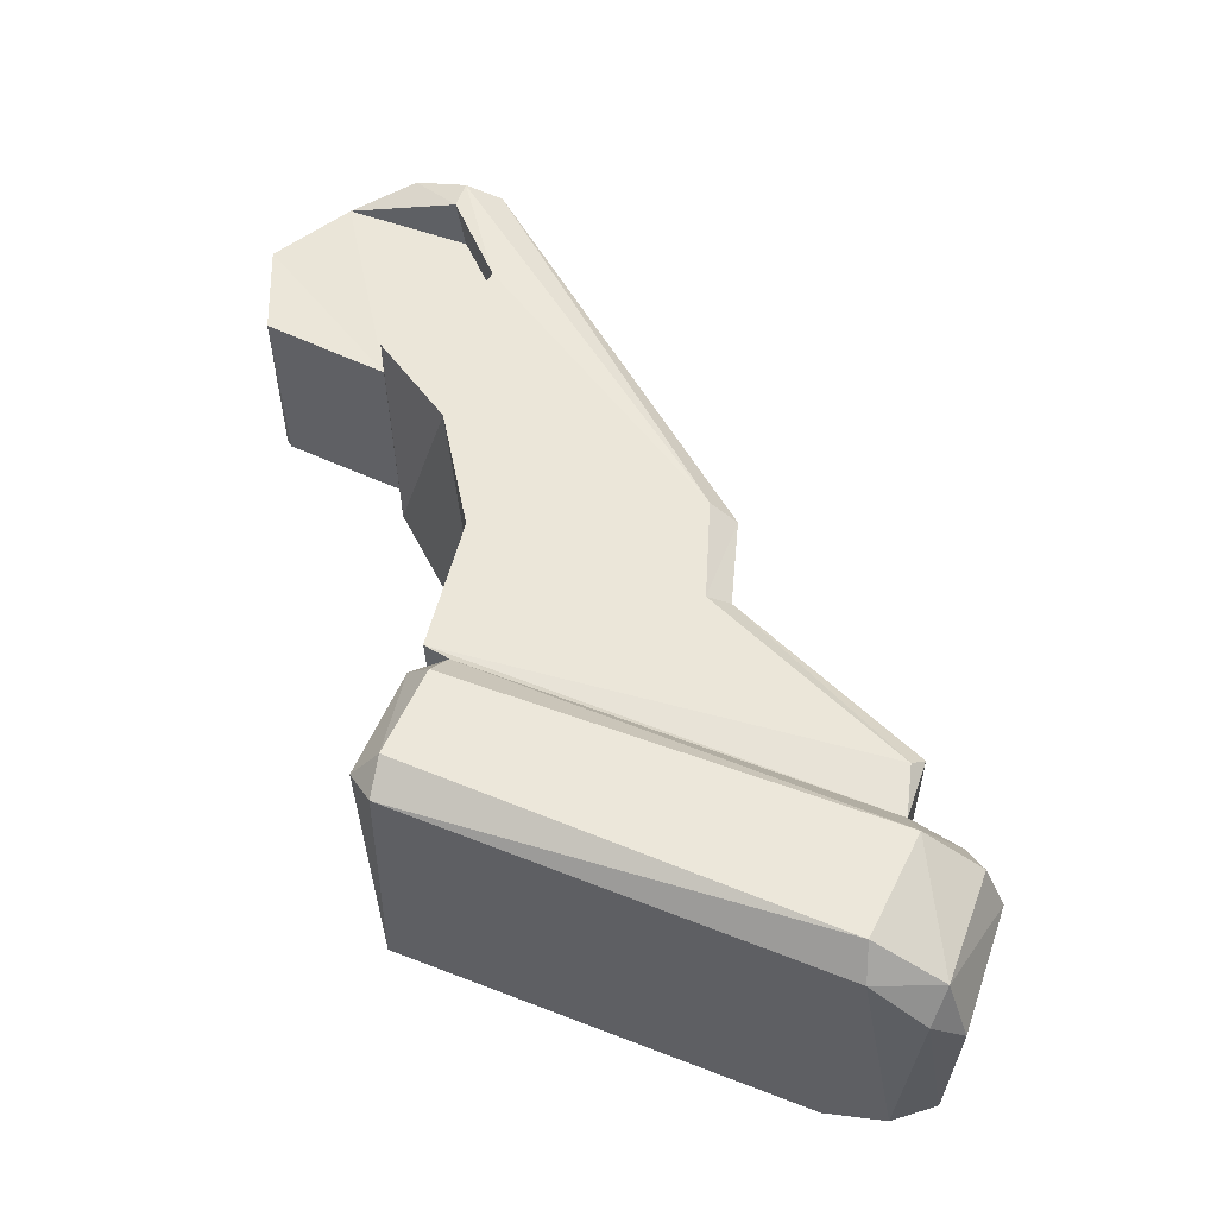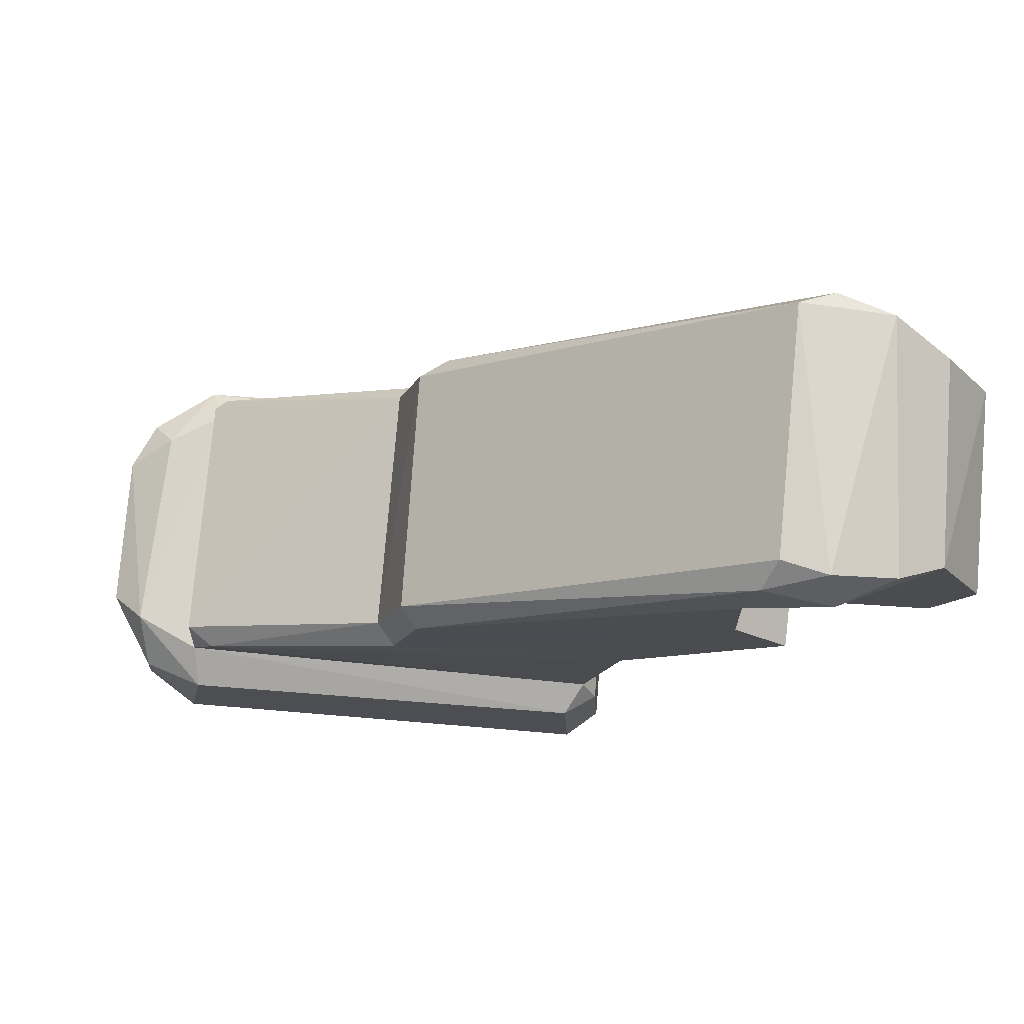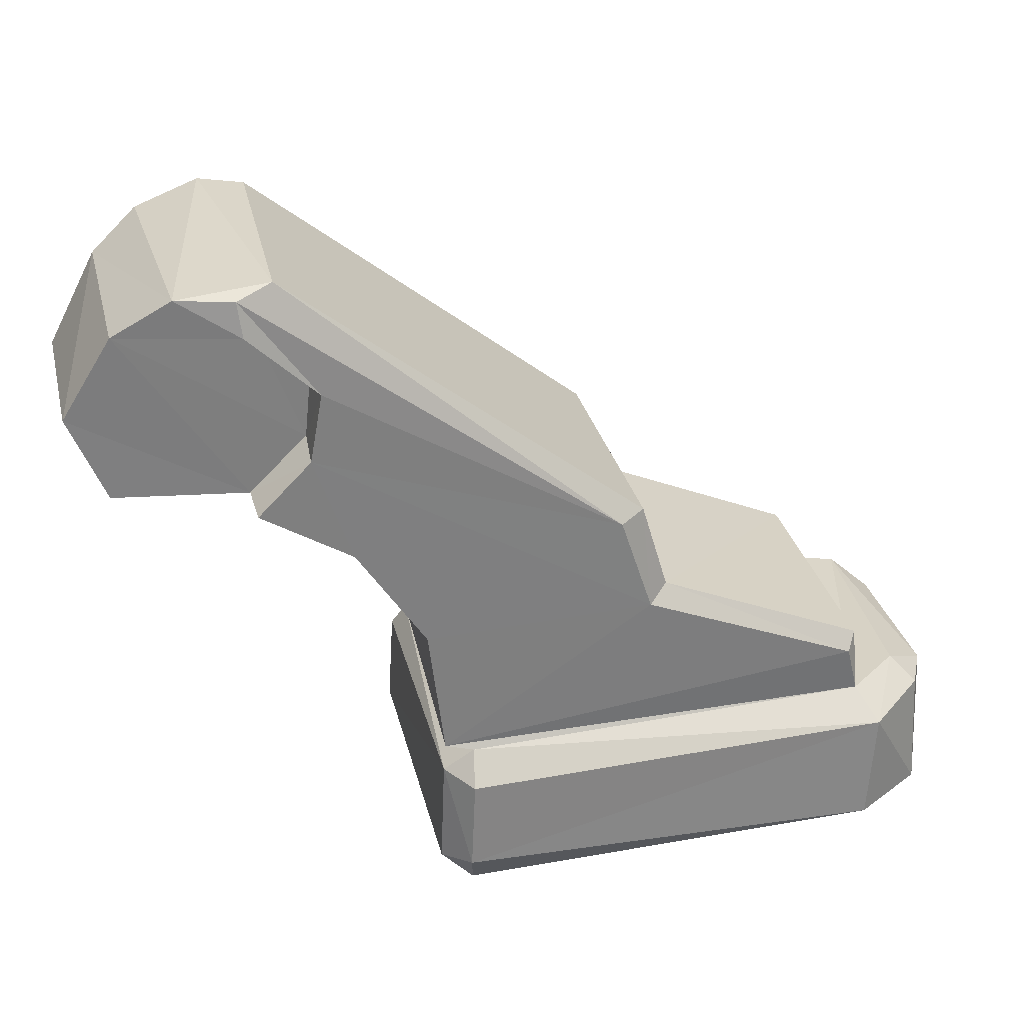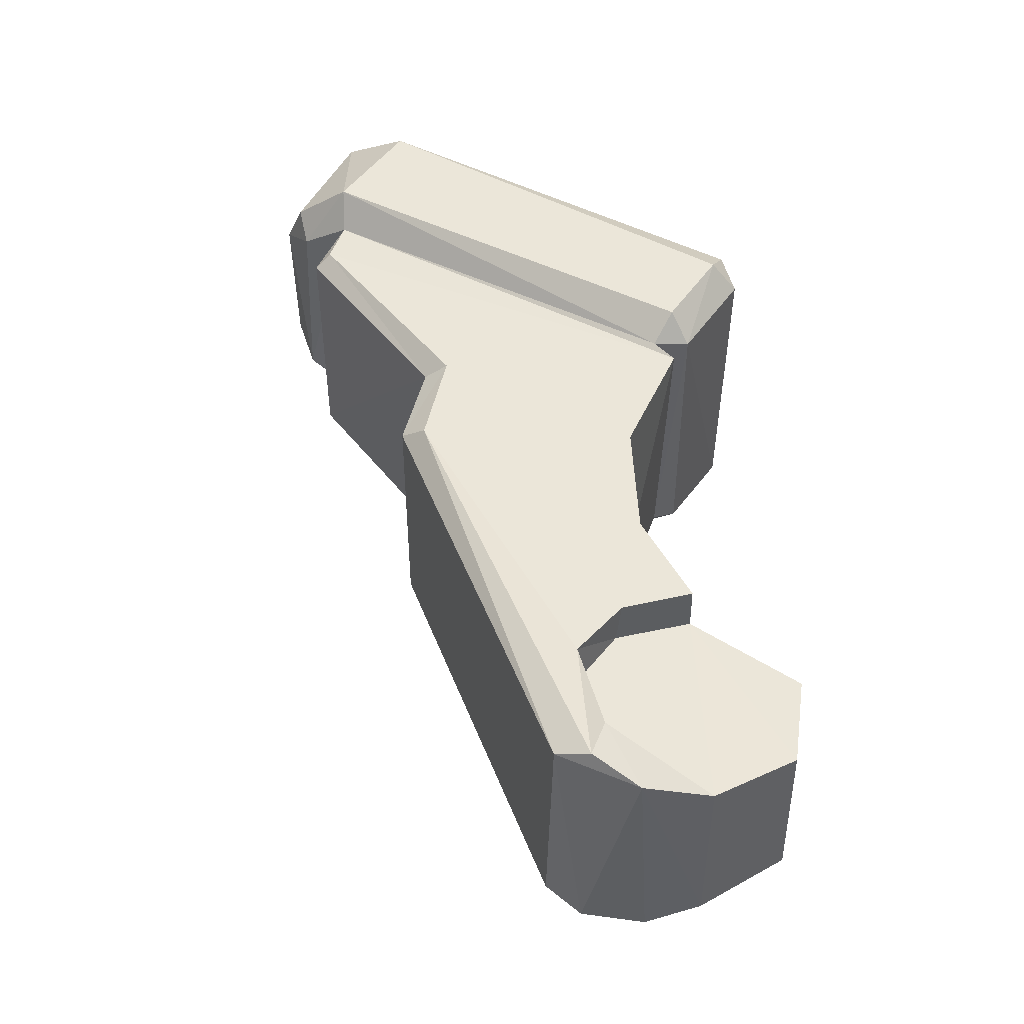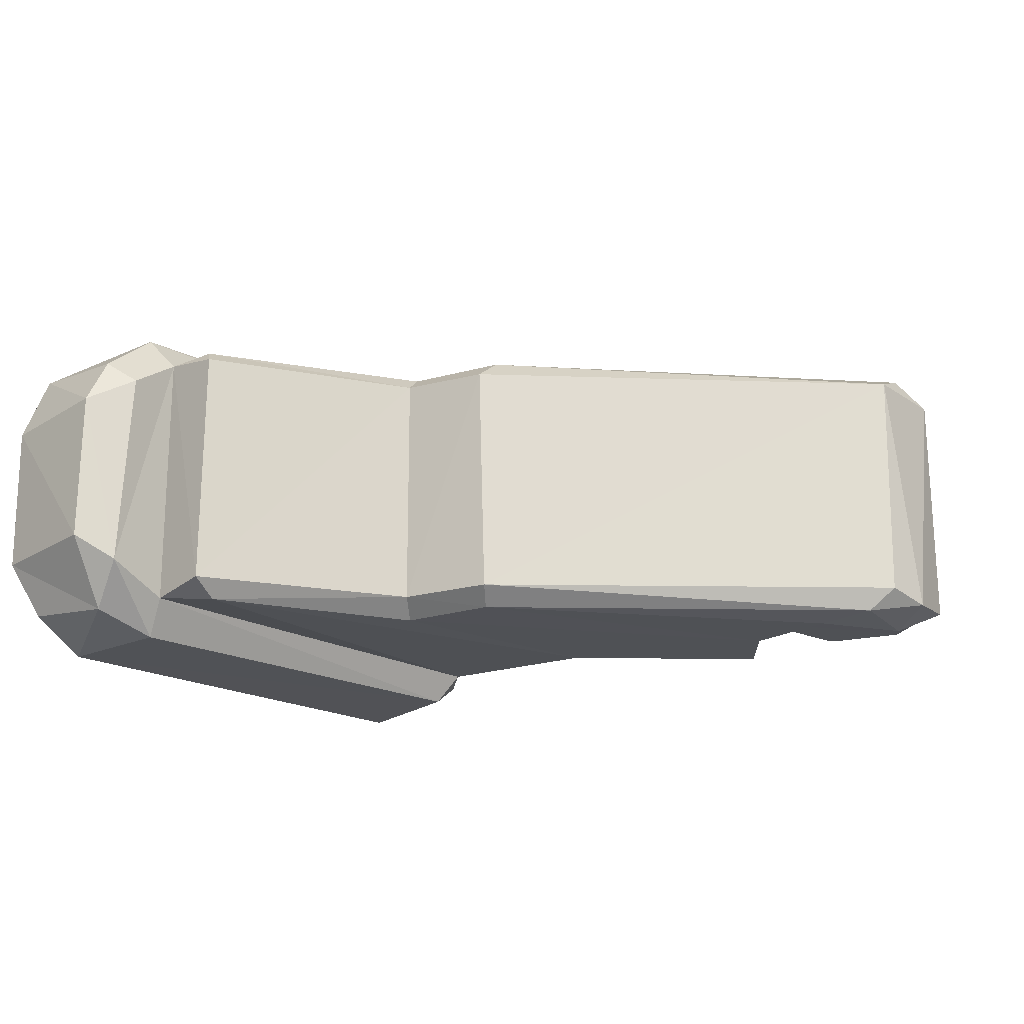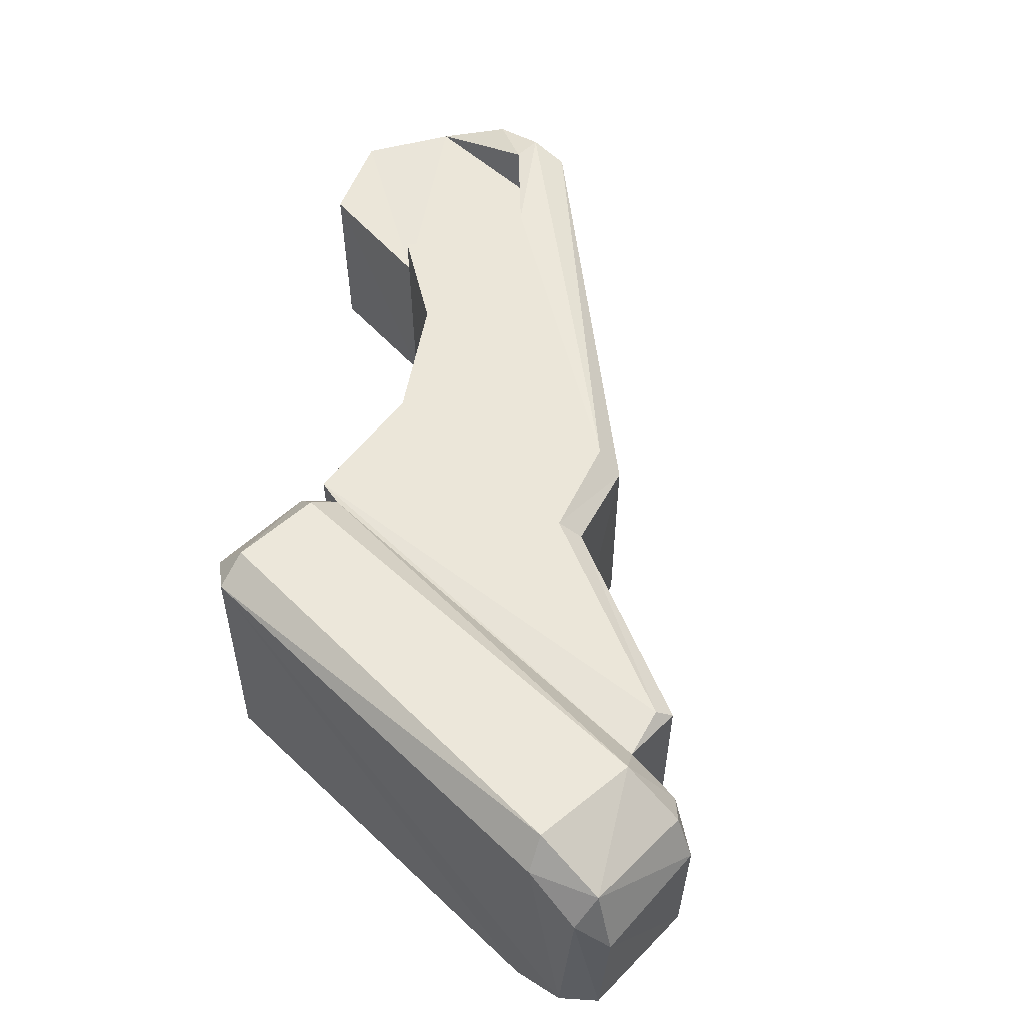
<metadata>
{"format":"obj","ext":"obj","renderer":"f3d","projection":"perspective","resolution":1024,"background":"white","views":[{"elev":57.1,"azim":21.4,"up":"+Z"},{"elev":75.0,"azim":-175.4,"up":"+Y"},{"elev":30.5,"azim":-13.5,"up":"+Y"},{"elev":47.9,"azim":-149.4,"up":"+Z"},{"elev":-19.7,"azim":136.5,"up":"+Z"},{"elev":56.9,"azim":44.1,"up":"+Z"}]}
</metadata>
<code>
o l_finger_tip
v -0.02284 0.02505 -0.006282
v -0.01994 0.02723 -0.007669
v -0.01655 0.02593 -0.009289
v -0.01916 0.0277 0.007847
v -0.01542 0.0256 0.009388
v -0.01566 0.02774 0.008943
v -0.02281 0.02506 0.006376
v -0.0159 0.02857 -0.008108
v -0.01341 0.02833 0.007968
v -0.01306 0.02833 -0.007385
v 0.01086 0.004482 0.00795
v 0.01085 0.004554 -0.007814
v 0.009227 0.0101 0.007725
v 0.02441 -0.005447 -0.008542
v 0.02434 -0.001405 -0.007894
v 0.02445 -0.005448 0.008655
v 0.02428 -0.001334 0.007964
v -0.01174 0.01728 0.00625
v -0.0119 0.017 0.009152
v -0.0111 0.02137 0.009151
v -0.01126 0.02191 0.00625
v -0.01474 0.02531 0.006251
v -0.01289 0.02475 -0.006247
v -0.02596 0.02001 0.006249
v -0.02592 0.01919 -0.00625
v -0.02402 0.01489 -0.00625
v -0.02369 0.01452 0.00625
v 0.008993 0.01045 -0.007854
v 0.02267 -0.001757 -0.00906
v -0.01157 0.02316 -0.00915
v -0.01138 0.01772 -0.006249
v -0.01177 0.01723 -0.00915
v -0.002565 -0.01565 0.009938
v -0.002884 -0.01345 0.01124
v -0.004498 -0.01416 0.00904
v 0.03069 -0.006507 0.004747
v 0.02779 -0.004934 0.006427
v 0.02925 -0.006387 0.007717
v 0.02846 -0.005074 -0.00672
v 0.03067 -0.006703 -0.005112
v 0.02911 -0.01562 0.0064
v 0.02834 -0.01581 -0.007123
v 0.03072 -0.01459 -0.005439
v 0.03101 -0.0143 0.004149
v 0.0294 -0.01388 0.008508
v 0.02545 -0.01582 0.009185
v 0.02486 -0.01421 0.01115
v -0.01524 0.01364 0.00915
v -0.01533 0.01377 0.00625
v 0.009523 0.003696 0.009089
v 0.02362 -0.002291 0.008899
v 0.007483 0.009931 0.009046
v -0.01533 0.01389 -0.00625
v -0.02352 0.01448 -0.00625
v -0.02394 0.01478 -0.00625
v -0.01222 0.02675 -0.008861
v 0.007957 0.009495 -0.009032
v 0.009694 0.003603 -0.009067
v -0.01522 0.01374 -0.009151
v -0.003134 -0.0156 -0.009402
v -0.004504 -0.01351 -0.009556
v -0.004229 -0.007087 0.009029
v -0.00259 -0.007528 0.01105
v 0.02546 -0.007093 0.01081
v 0.02791 -0.007498 -0.009591
v 0.02536 -0.01386 -0.01117
v 0.02881 -0.0138 -0.008944
v 0.02444 -0.0157 -0.009814
v -0.00245 -0.01417 -0.0112
v -0.009527 0.01006 0.00915
v -0.00514 0.003329 0.00915
v -0.004111 -0.005168 0.009141
v -0.003246 -0.005767 -0.008916
v -0.005385 0.00497 -0.009151
v -0.00417 -0.007322 -0.00944
v -0.002285 -0.005609 0.009366
v 0.02406 -0.00687 -0.01095
v -0.002121 -0.006786 -0.0109
f 1 2 3
f 4 5 6
f 4 7 5
f 3 2 8
f 8 4 9
f 8 9 10
f 11 12 13
f 14 15 16
f 16 15 17
f 18 19 20
f 18 20 21
f 21 20 5
f 21 5 22
f 4 6 9
f 1 3 23
f 7 1 24
f 24 1 25
f 1 7 4
f 1 4 2
f 4 8 2
f 5 7 22
f 25 26 27
f 25 27 24
f 10 9 28
f 28 9 13
f 12 28 13
f 12 11 15
f 15 11 17
f 14 29 15
f 23 3 30
f 23 30 31
f 31 30 32
f 33 34 35
f 36 37 38
f 16 37 39
f 36 40 39
f 37 36 39
f 41 42 43
f 41 43 44
f 44 45 41
f 41 45 46
f 45 47 46
f 48 19 49
f 19 18 49
f 50 51 11
f 51 17 11
f 50 11 13
f 50 13 52
f 6 52 9
f 52 13 9
f 25 1 53
f 1 31 53
f 1 23 31
f 25 53 54
f 26 25 54
f 18 21 22
f 7 18 22
f 18 7 49
f 7 24 49
f 49 24 27
f 27 26 55
f 55 54 27
f 8 10 56
f 3 8 56
f 28 56 10
f 28 12 57
f 58 57 12
f 12 15 29
f 58 12 29
f 53 31 59
f 31 32 59
f 33 35 60
f 35 61 60
f 35 34 62
f 62 34 63
f 34 33 47
f 47 33 46
f 36 38 45
f 36 45 44
f 45 38 64
f 47 45 64
f 16 64 37
f 38 37 64
f 65 39 40
f 16 39 14
f 40 36 44
f 43 40 44
f 66 67 42
f 66 42 68
f 67 43 42
f 68 33 60
f 42 33 68
f 46 42 41
f 46 33 42
f 60 61 69
f 17 51 16
f 20 52 6
f 5 20 6
f 50 70 71
f 20 19 52
f 50 71 72
f 16 51 72
f 50 19 70
f 70 19 48
f 19 50 52
f 51 50 72
f 49 53 59
f 53 49 27
f 54 53 27
f 73 72 74
f 72 71 74
f 71 70 74
f 74 70 59
f 70 48 59
f 48 49 59
f 32 58 74
f 30 56 57
f 32 74 59
f 58 29 74
f 29 73 74
f 32 30 57
f 29 14 73
f 58 32 57
f 30 3 56
f 61 62 75
f 61 35 62
f 63 76 62
f 63 34 64
f 34 47 64
f 67 66 65
f 66 77 65
f 65 40 43
f 67 65 43
f 66 68 69
f 69 68 60
f 61 75 78
f 69 61 78
f 75 62 73
f 62 76 73
f 76 64 16
f 76 63 64
f 39 65 77
f 39 77 14
f 77 66 78
f 66 69 78
f 75 73 78
f 76 72 73
f 76 16 72
f 14 77 78
f 14 78 73
f 28 57 56

</code>
